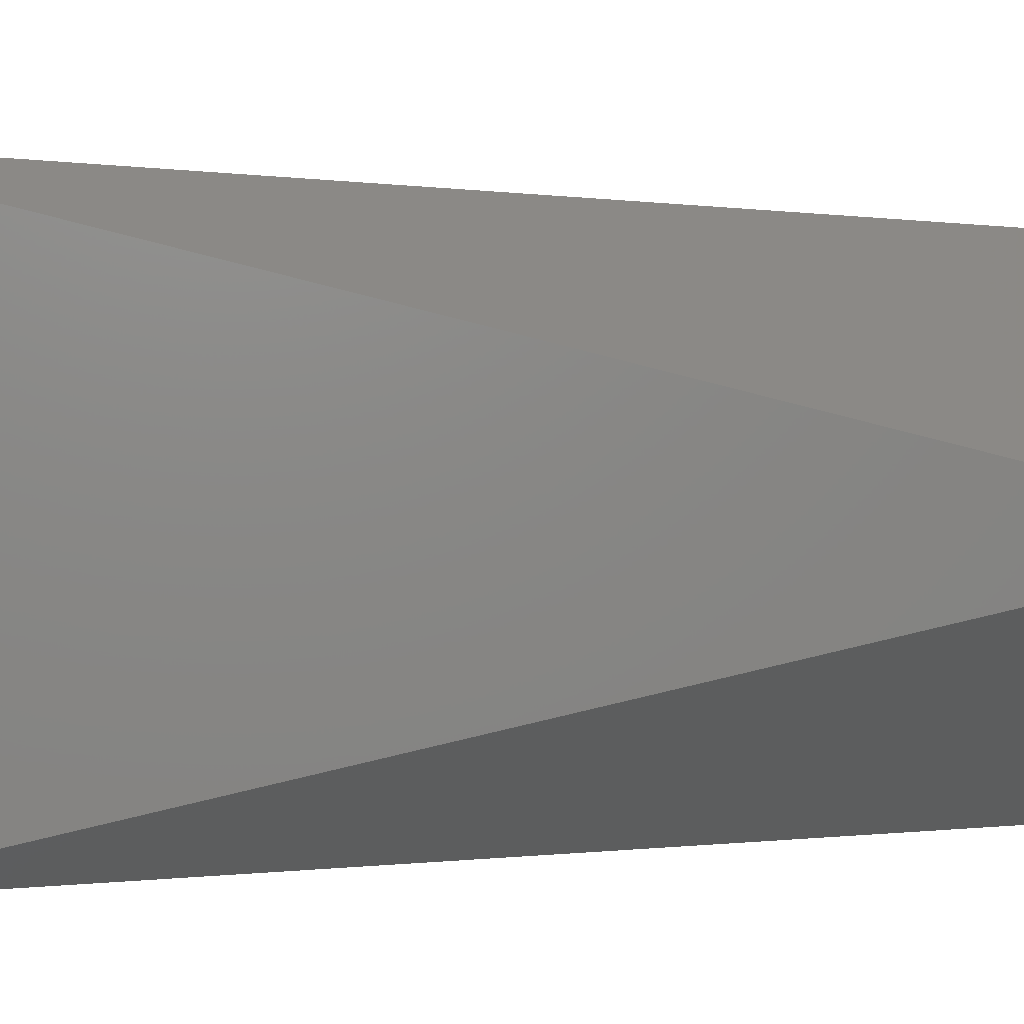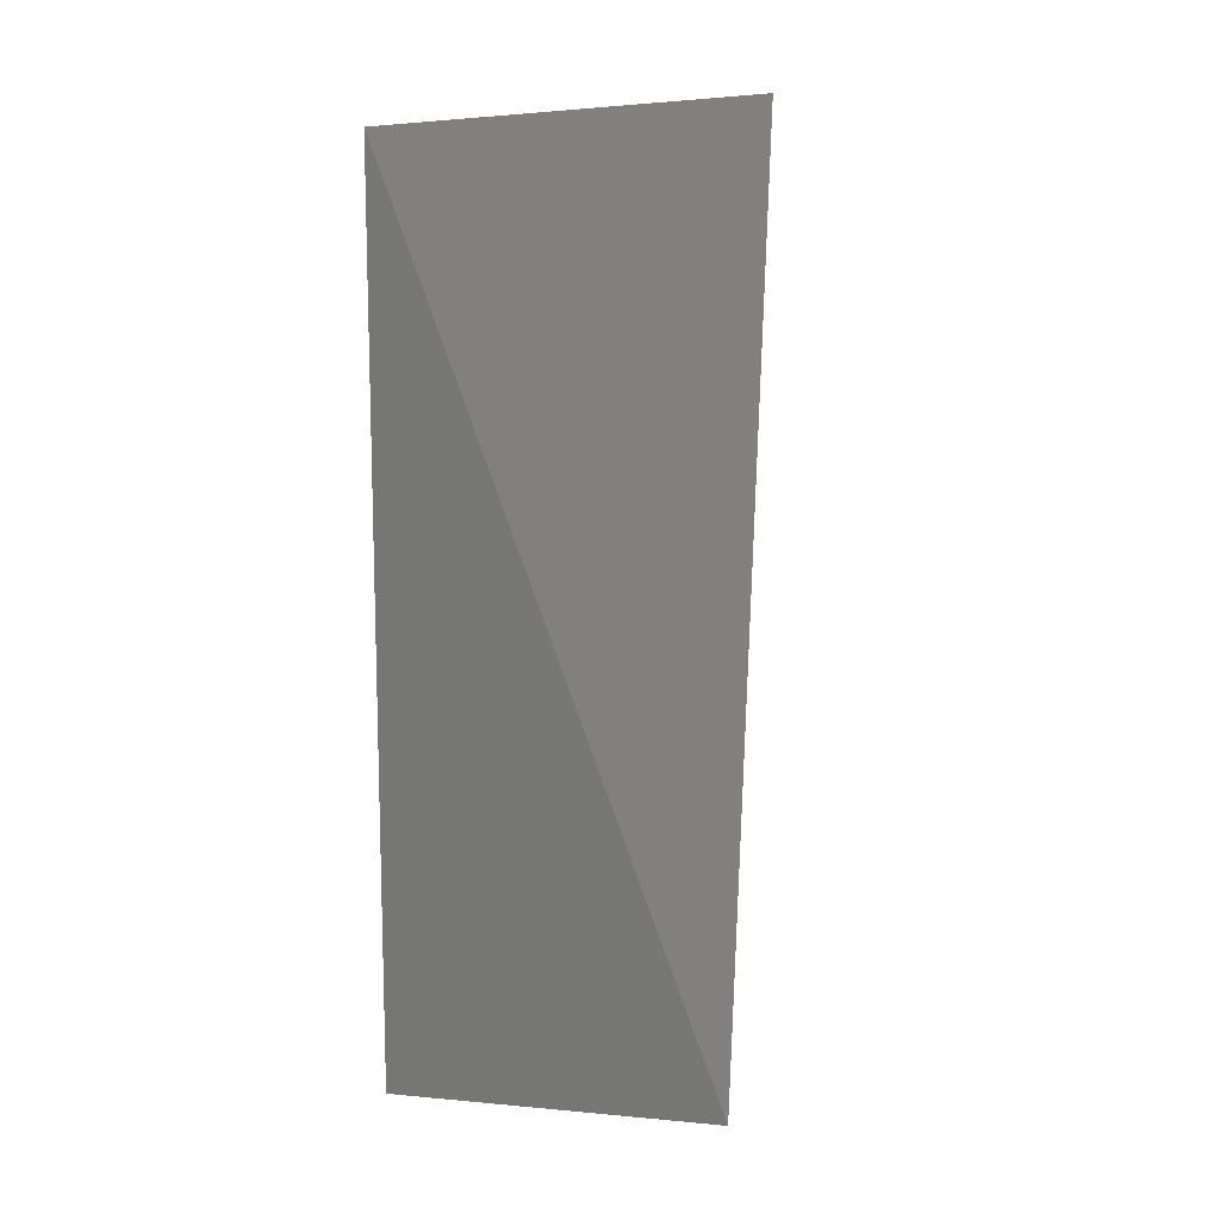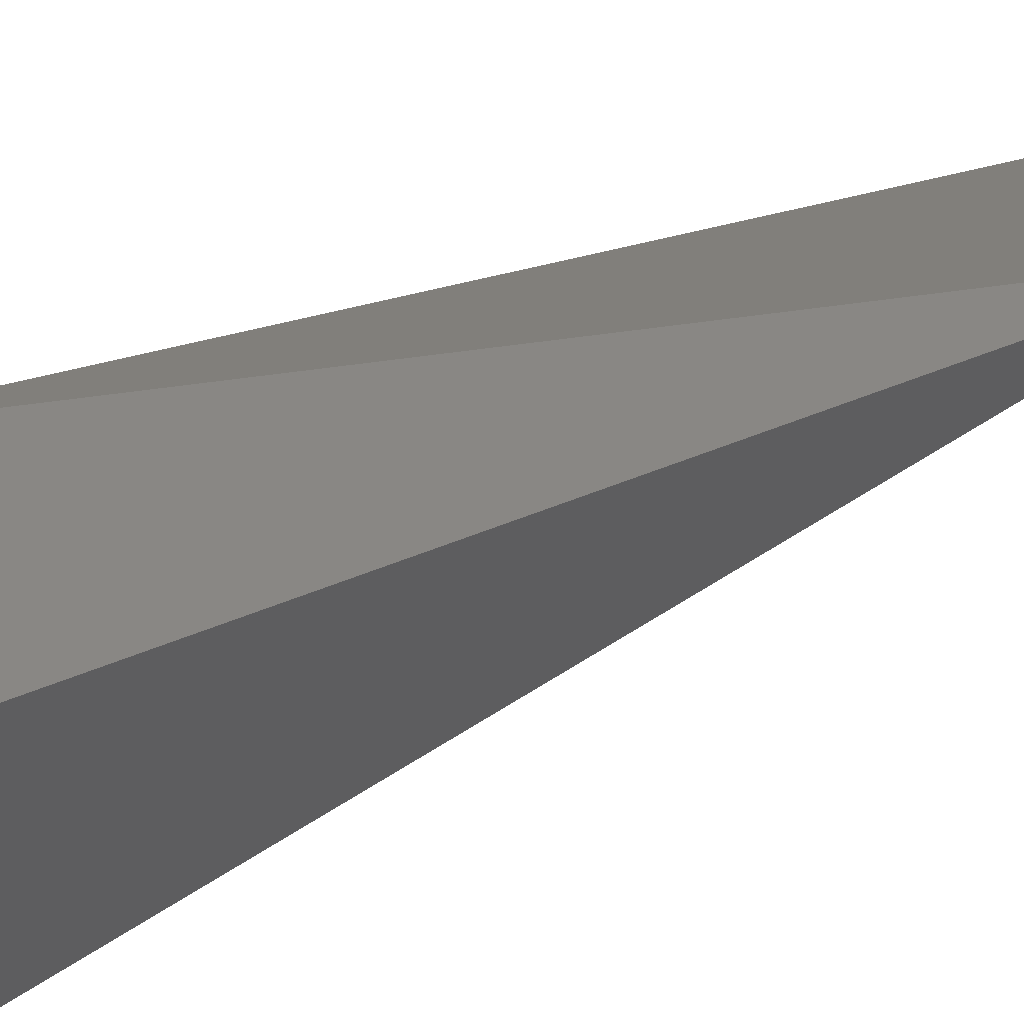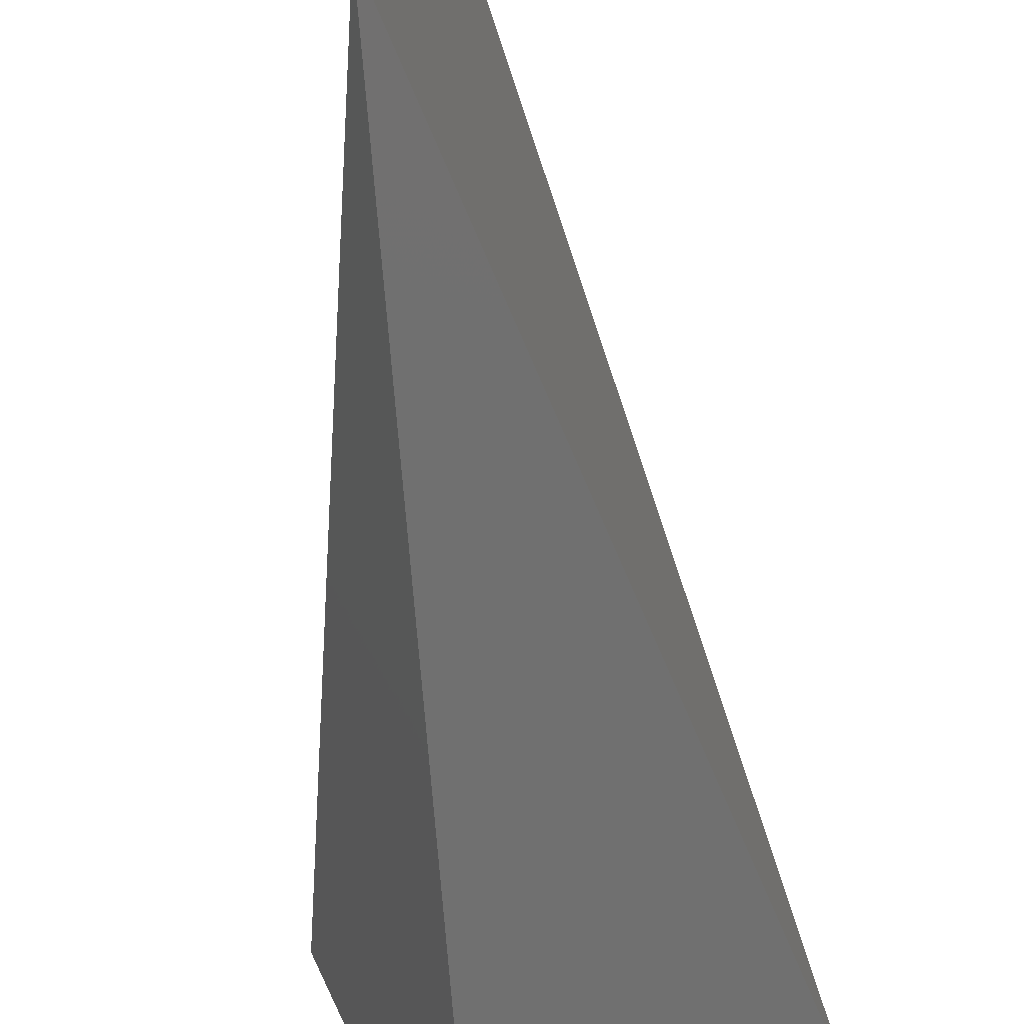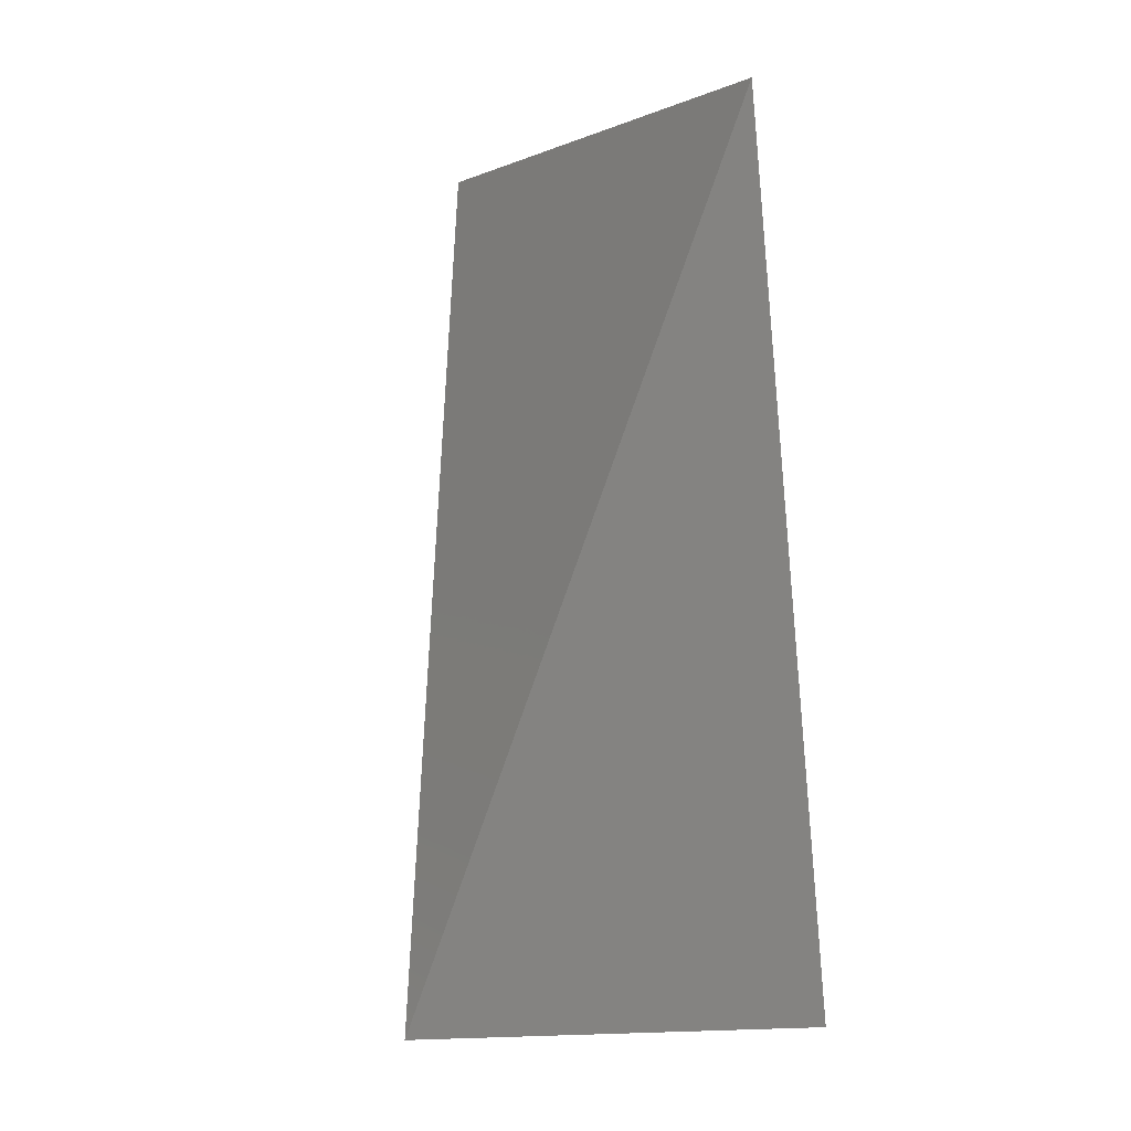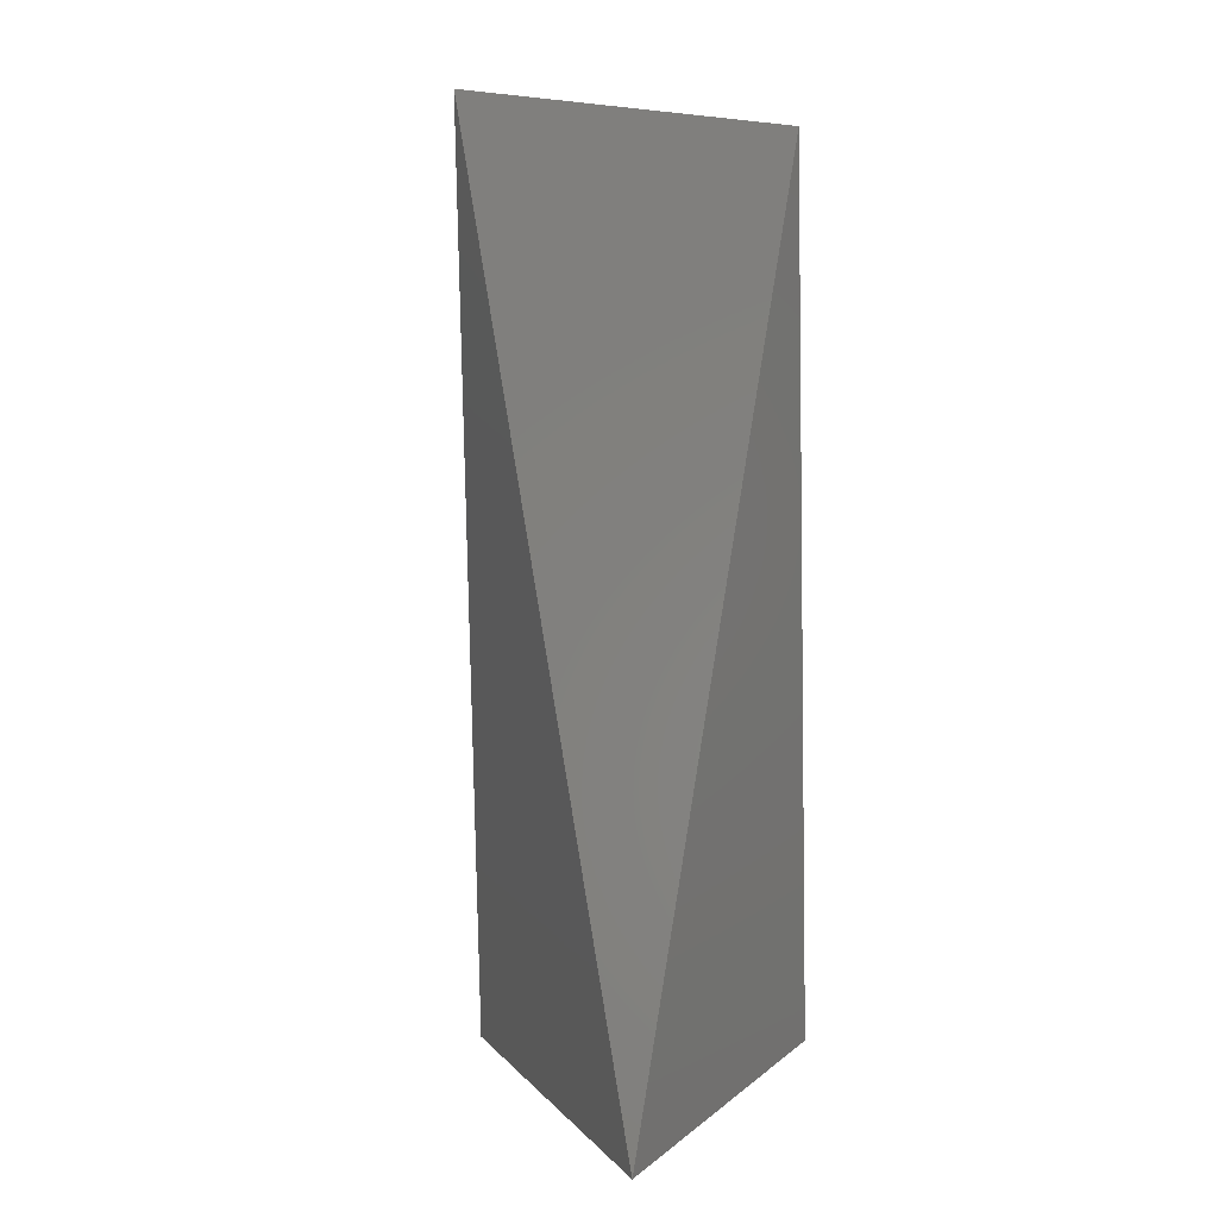
<metadata>
{"format":"stl","ext":"stl","renderer":"f3d","projection":"perspective","resolution":1024,"background":"white","views":[{"elev":5.3,"azim":-106.4,"up":"+Z"},{"elev":18.4,"azim":-128.7,"up":"+Y"},{"elev":-75.8,"azim":111.4,"up":"+Z"},{"elev":-60.2,"azim":-174.9,"up":"+Z"},{"elev":-6.4,"azim":-41.1,"up":"+Y"},{"elev":6.9,"azim":43.3,"up":"+Y"}]}
</metadata>
<code>
# stl→obj: 5 verts, 6 faces
v -0.0004995 -0.002 -2.243e-05
v 9.653e-14 -7.674e-15 -0.0005
v 4.482e-05 -0.002 -0.000498
v -9.653e-14 7.667e-15 0.0005
v 0.000329 -0.002 0.0003765
f 1 2 3
f 1 4 2
f 5 4 1
f 5 1 3
f 5 3 2
f 5 2 4

</code>
